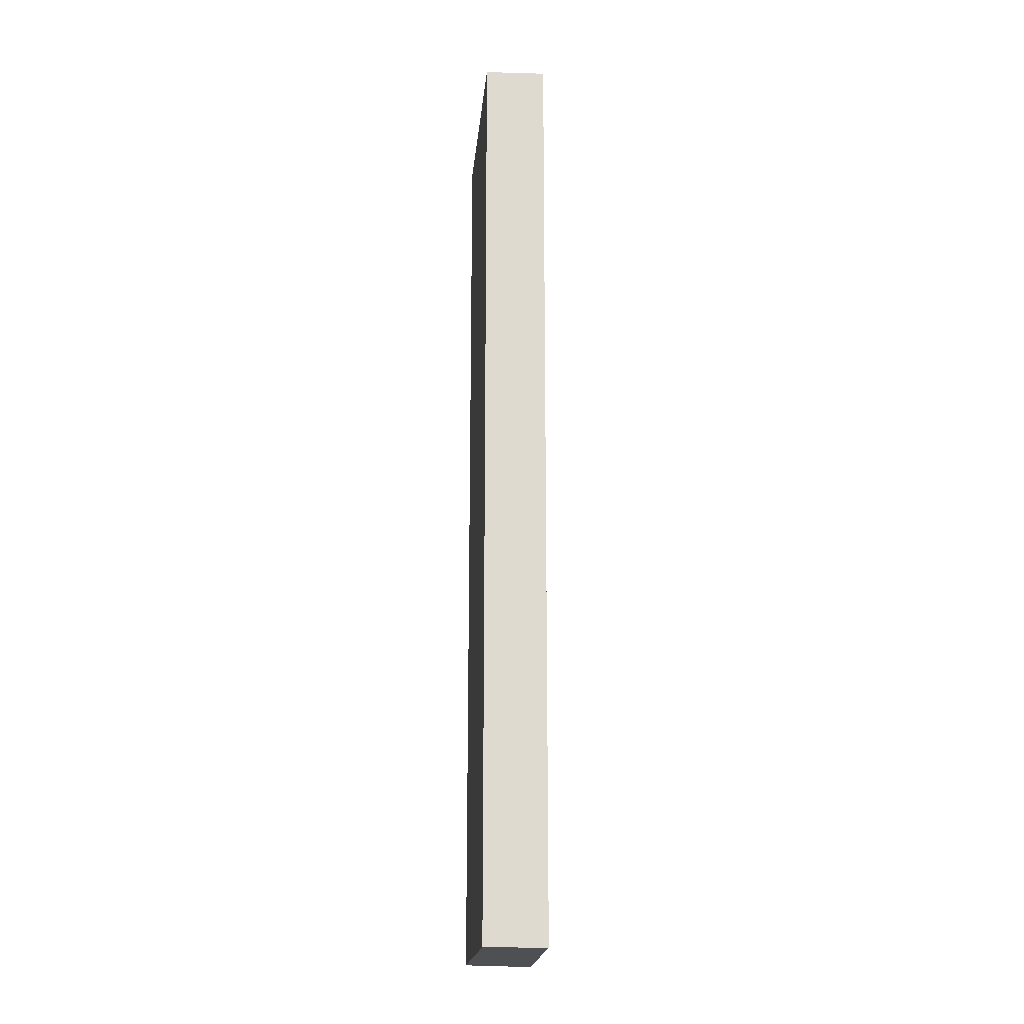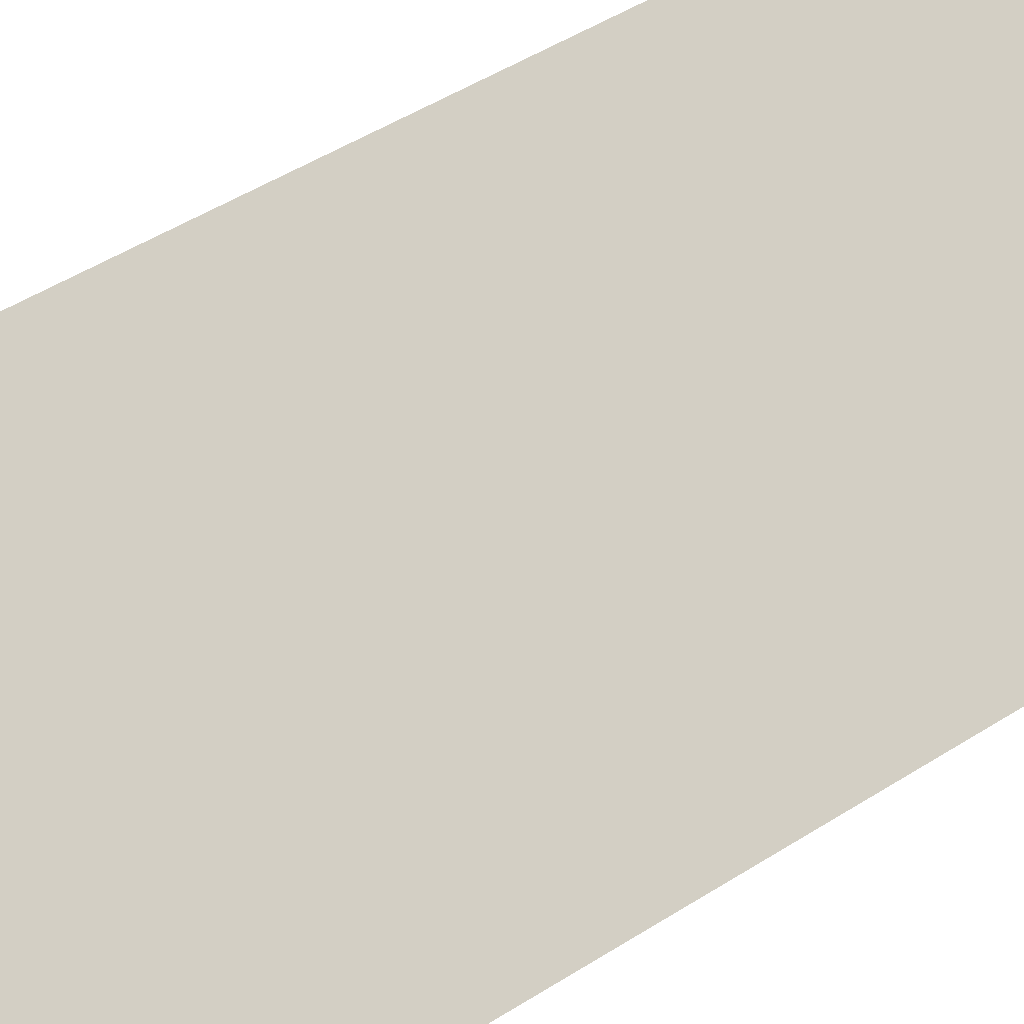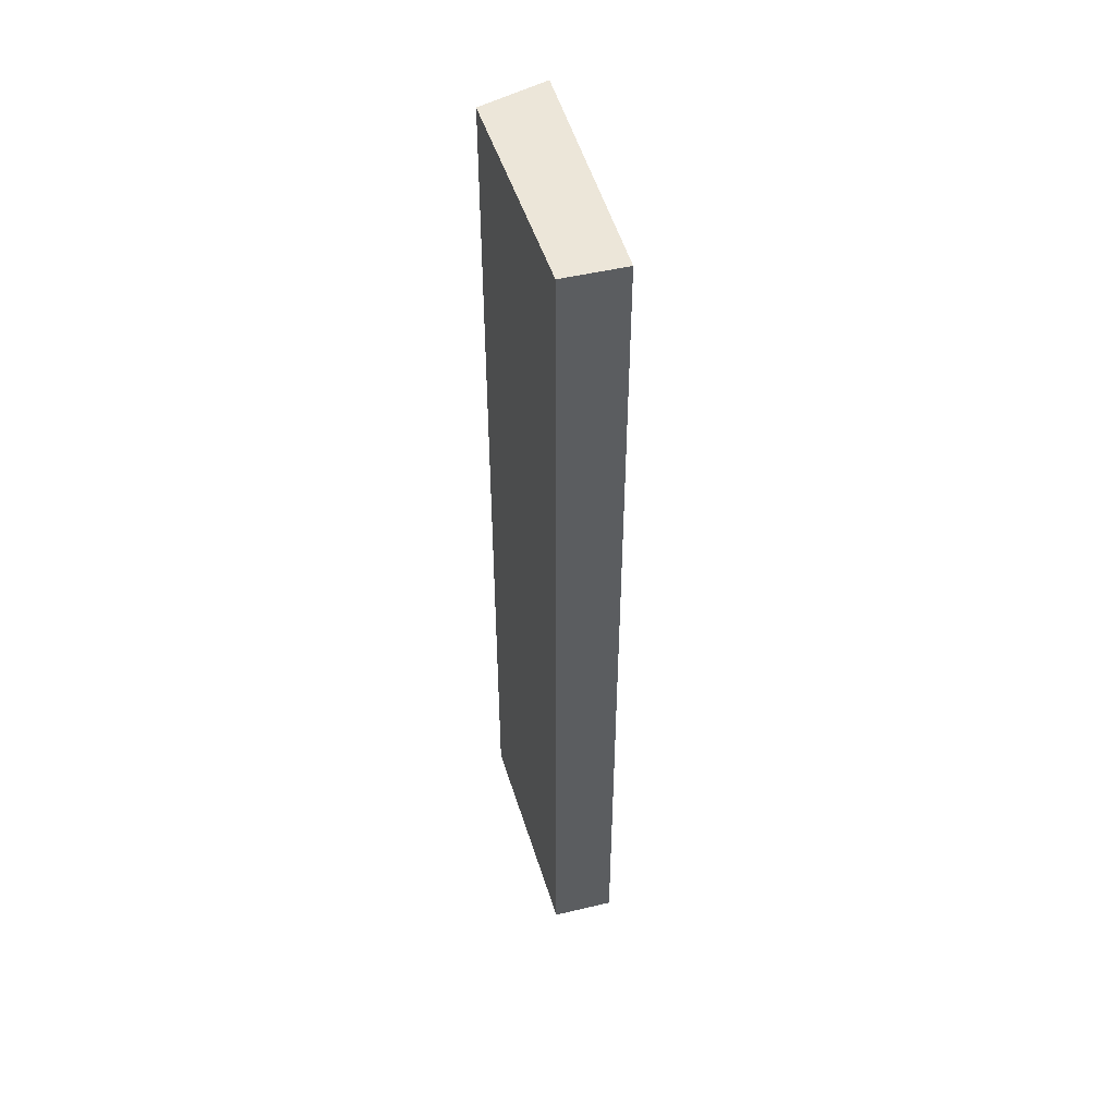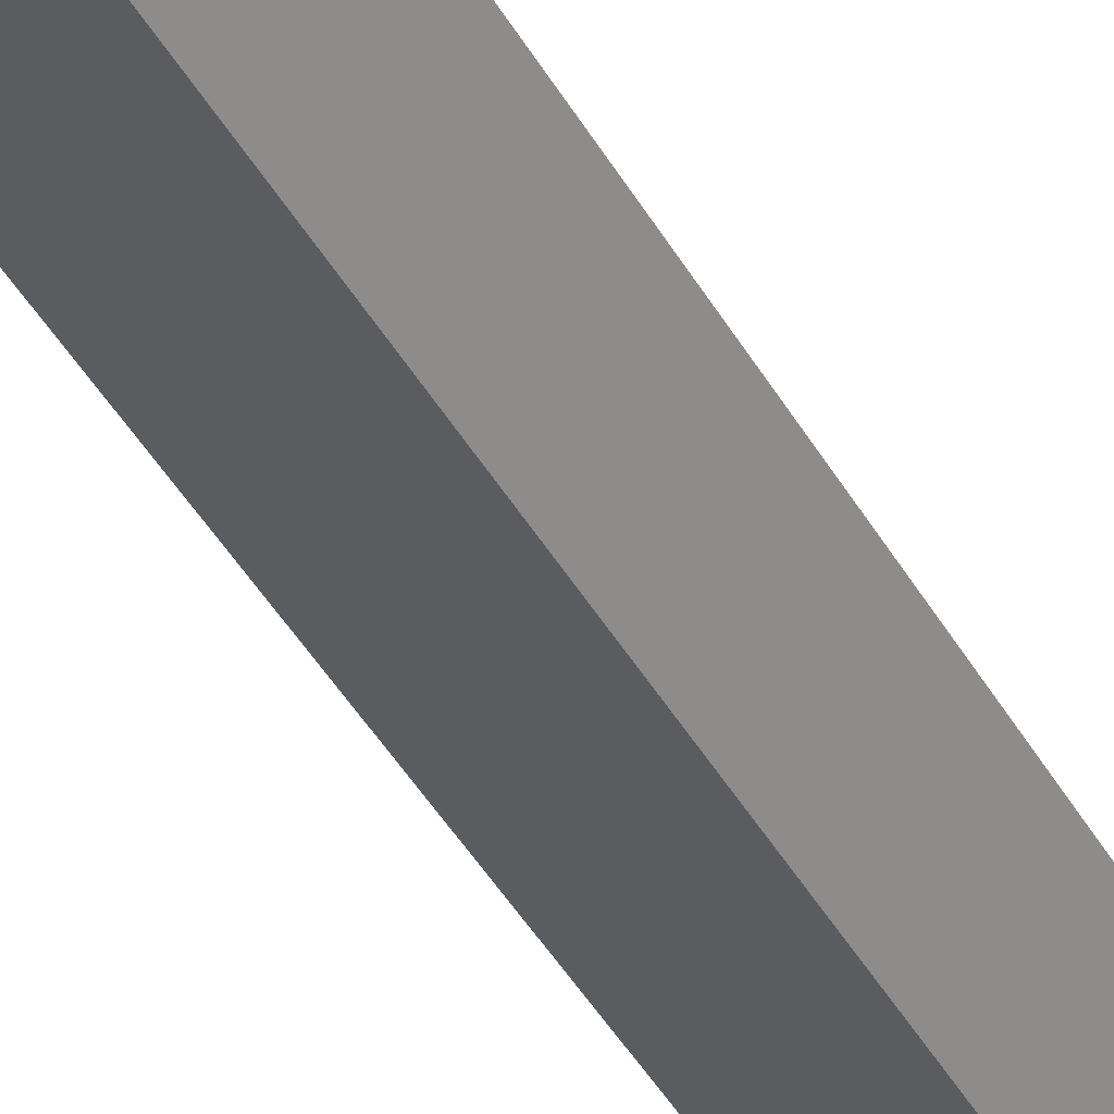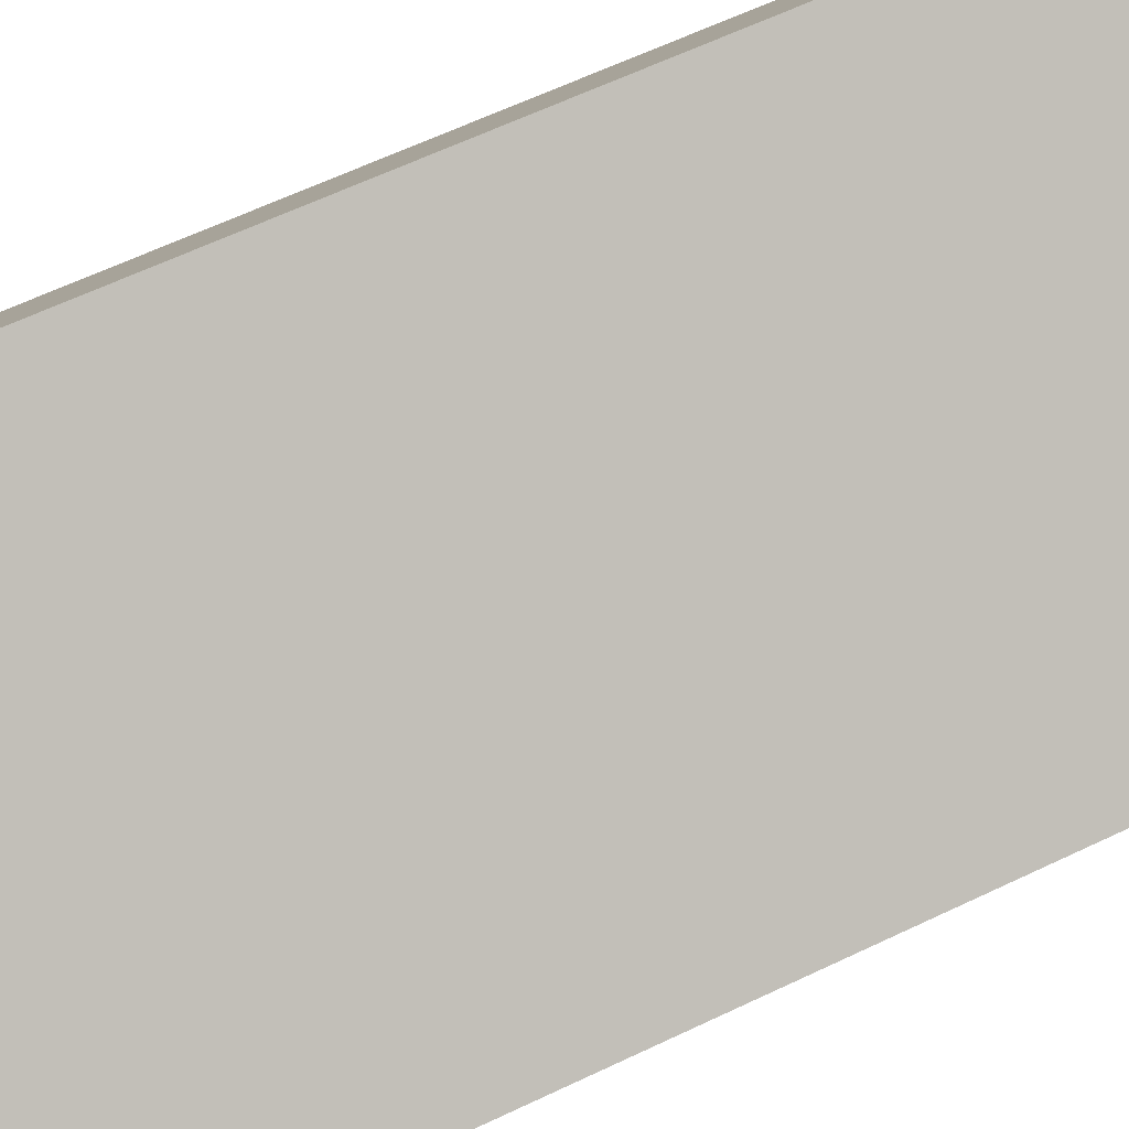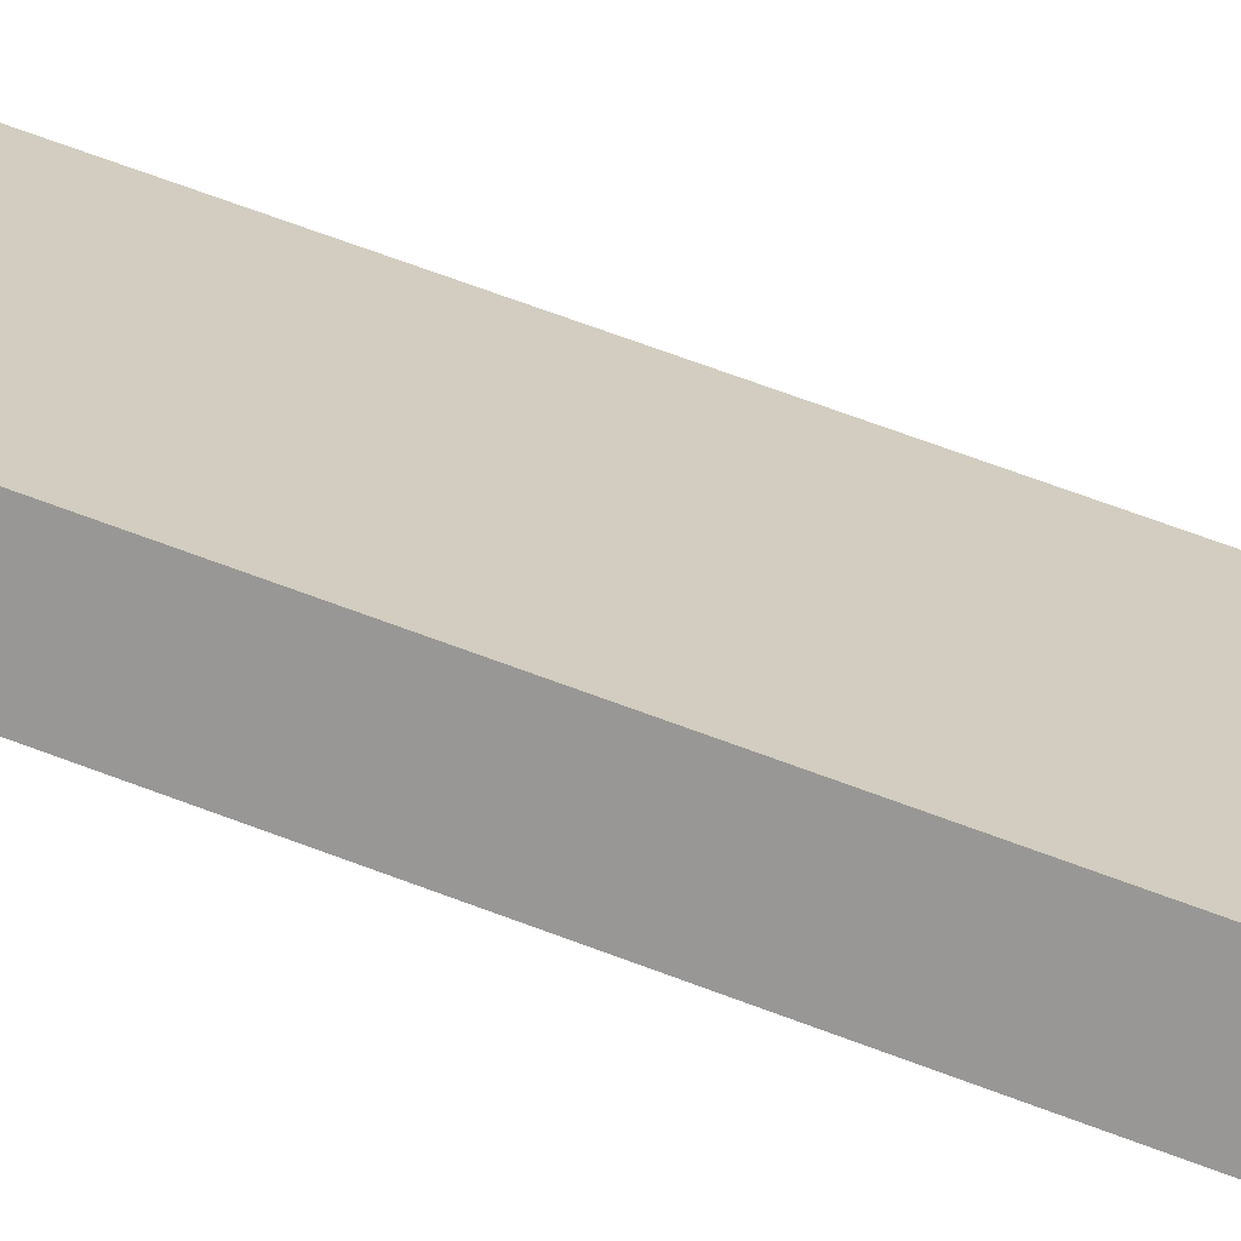
<metadata>
{"format":"obj","ext":"obj","renderer":"f3d","projection":"perspective","resolution":1024,"background":"white","views":[{"elev":-18.5,"azim":-47.3,"up":"+Y"},{"elev":36.2,"azim":47.9,"up":"+Z"},{"elev":48.8,"azim":-59.0,"up":"+Y"},{"elev":-50.1,"azim":30.3,"up":"+Z"},{"elev":47.8,"azim":59.9,"up":"+Z"},{"elev":65.8,"azim":-69.0,"up":"+Z"}]}
</metadata>
<code>
v  2.615 15.91 -2.897
v  0.754 15.91 0.734
v  3.725 15.91 -2.344
v  0 15.91 9.743e-16
v  3.725 1.435e-16 -2.344
v  2.615 1.774e-16 -2.897
v  0 0 0
v  0.754 -4.494e-17 0.734
g defaultobject
f 1 2 3
f 2 1 4
f 5 1 3
f 1 5 6
f 6 4 1
f 4 6 7
f 7 2 4
f 2 7 8
f 8 3 2
f 3 8 5
f 8 6 5
f 6 8 7

</code>
